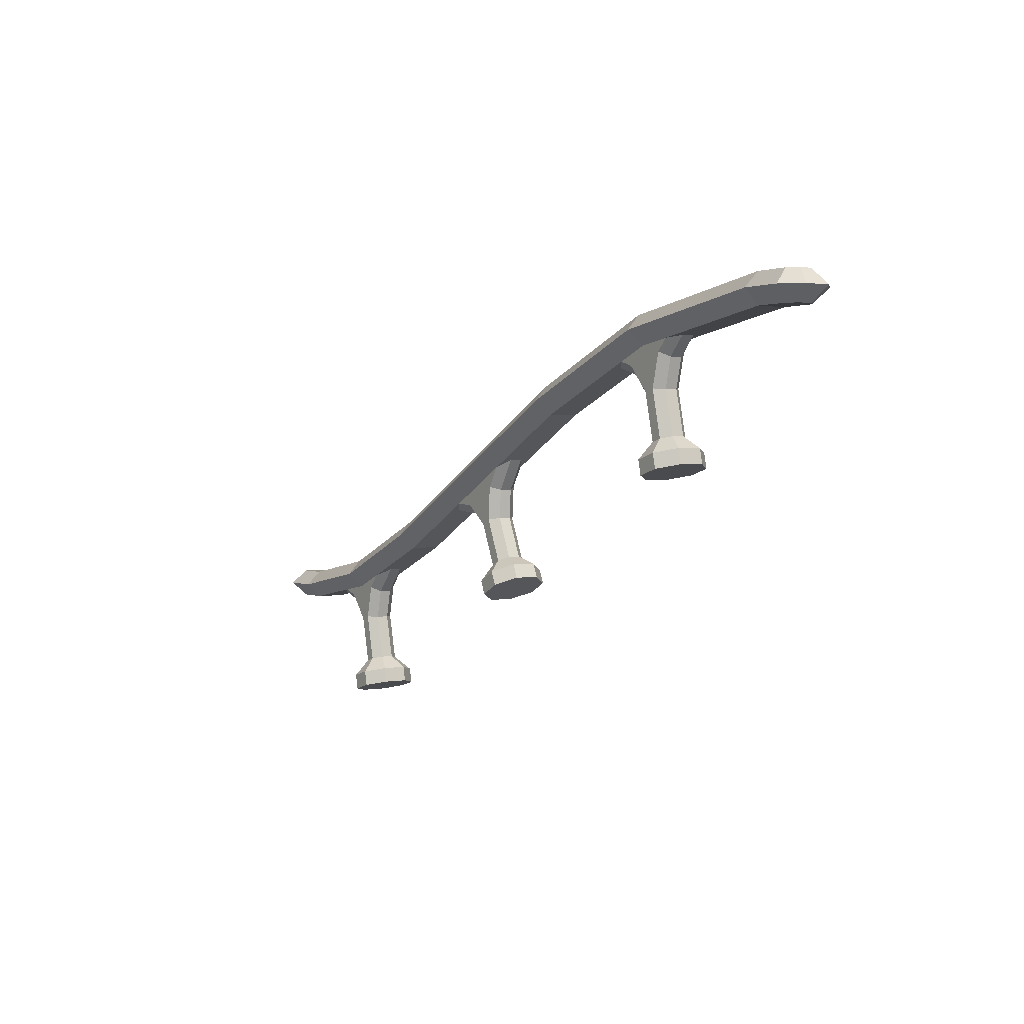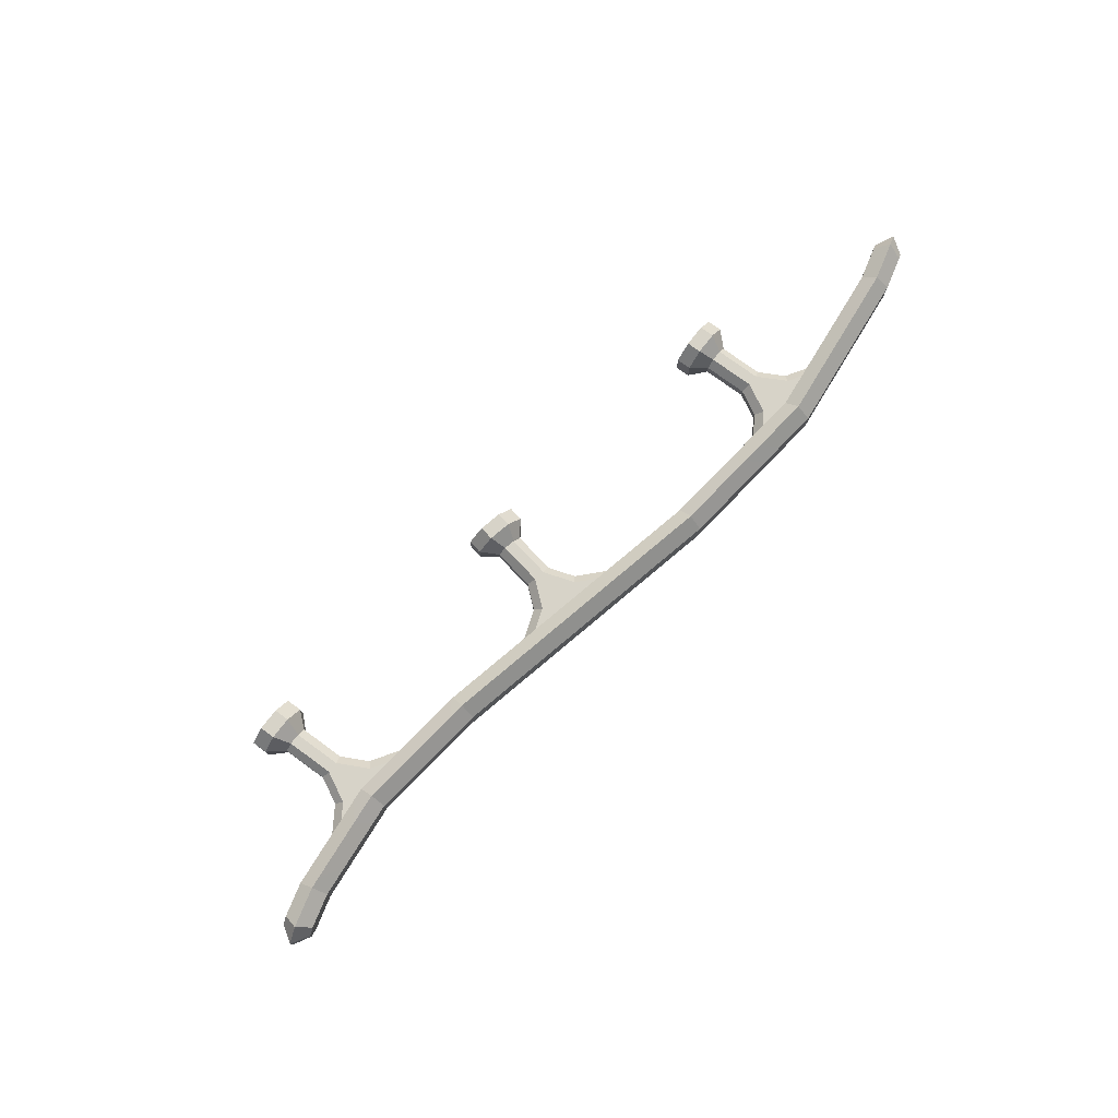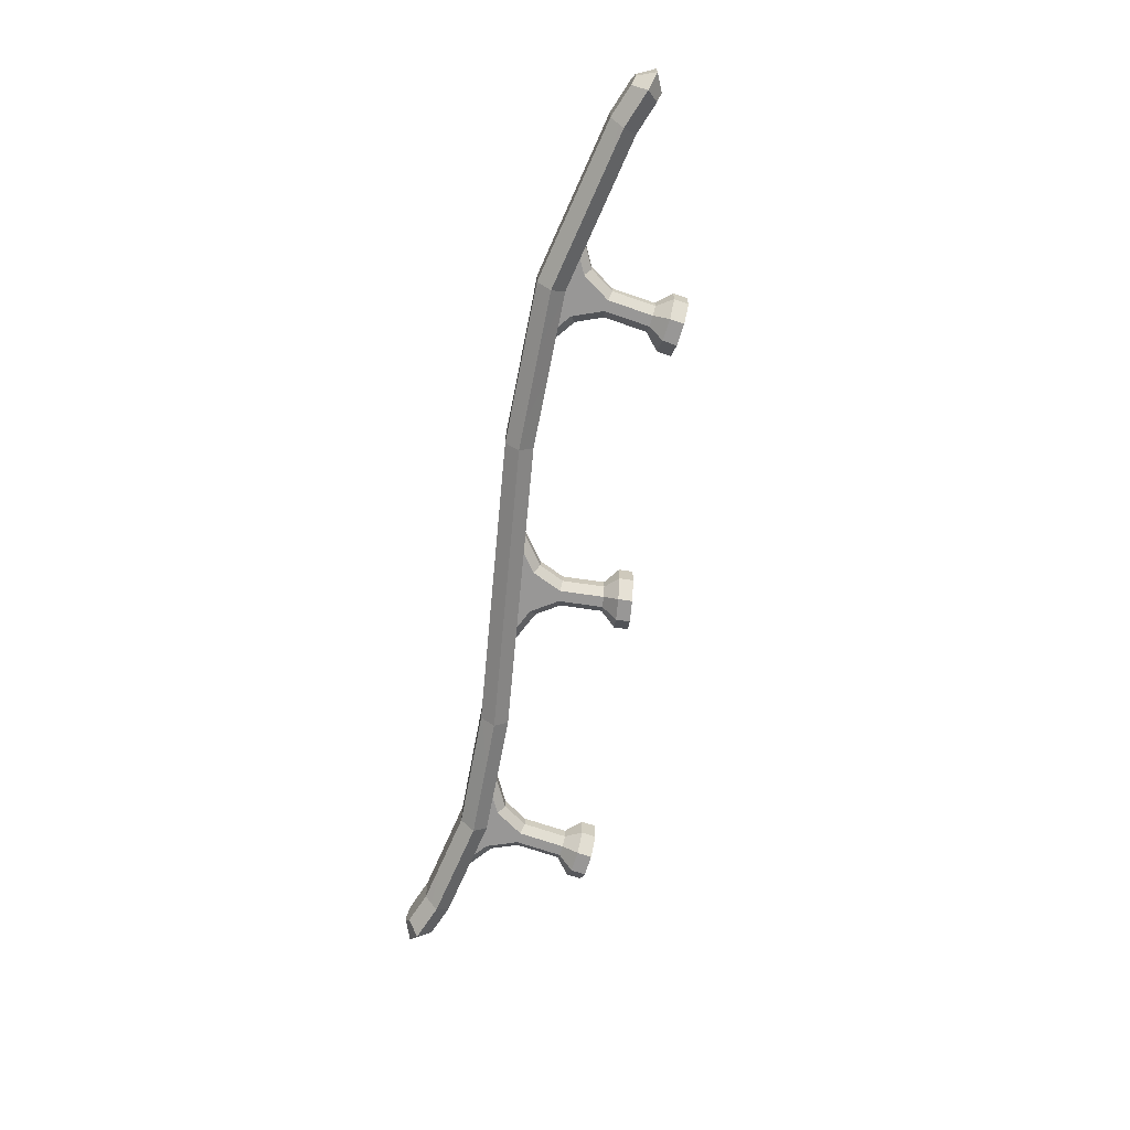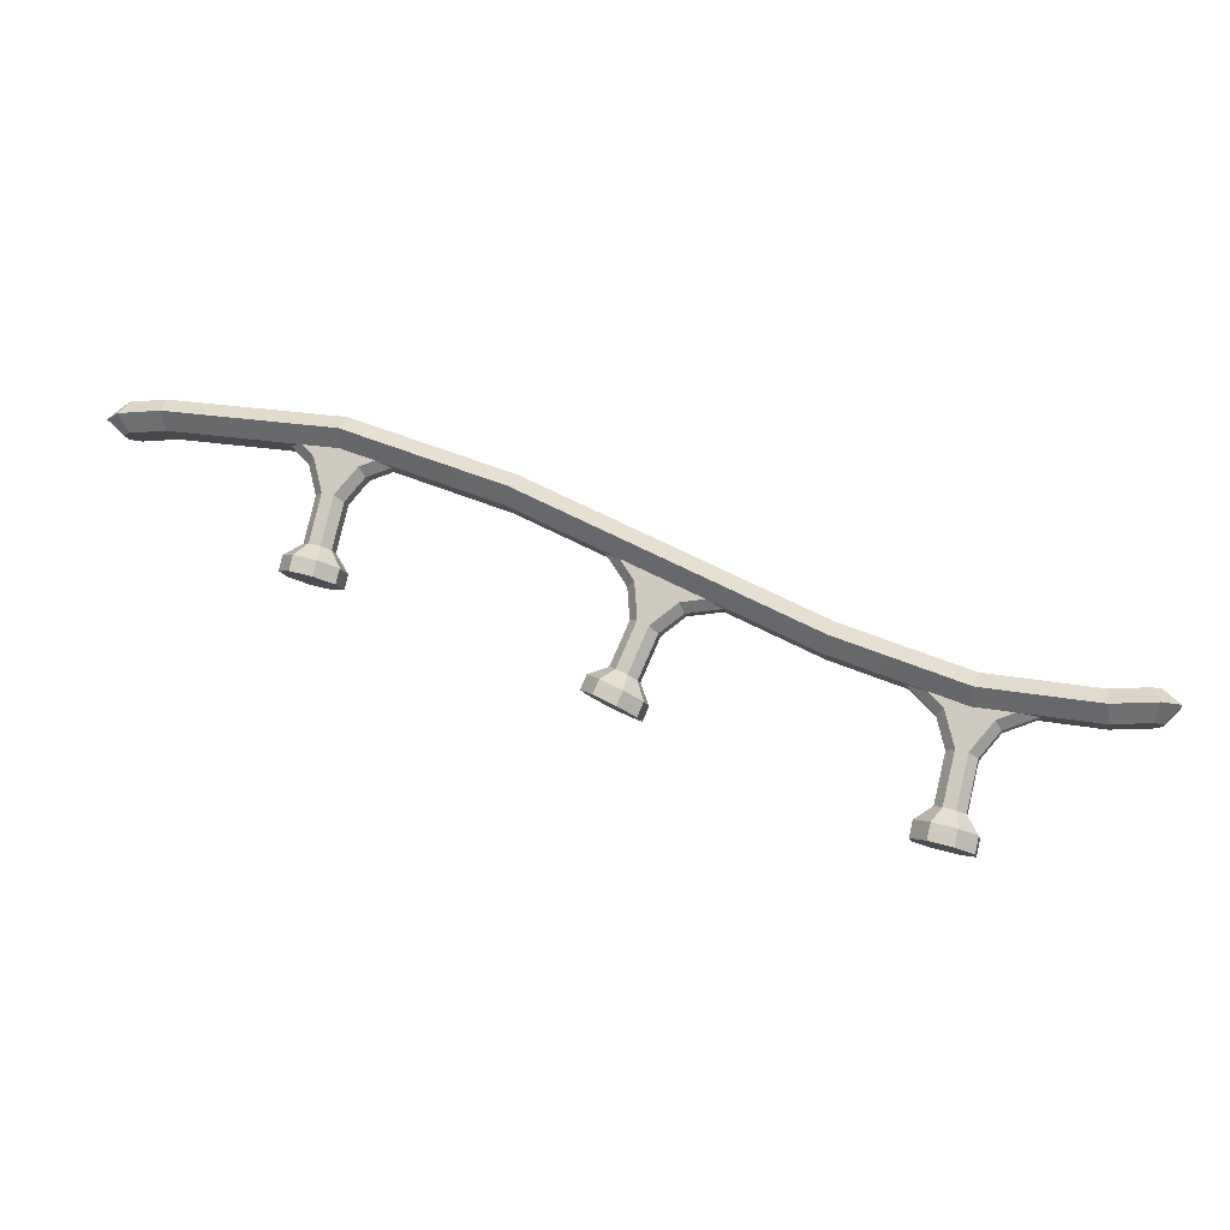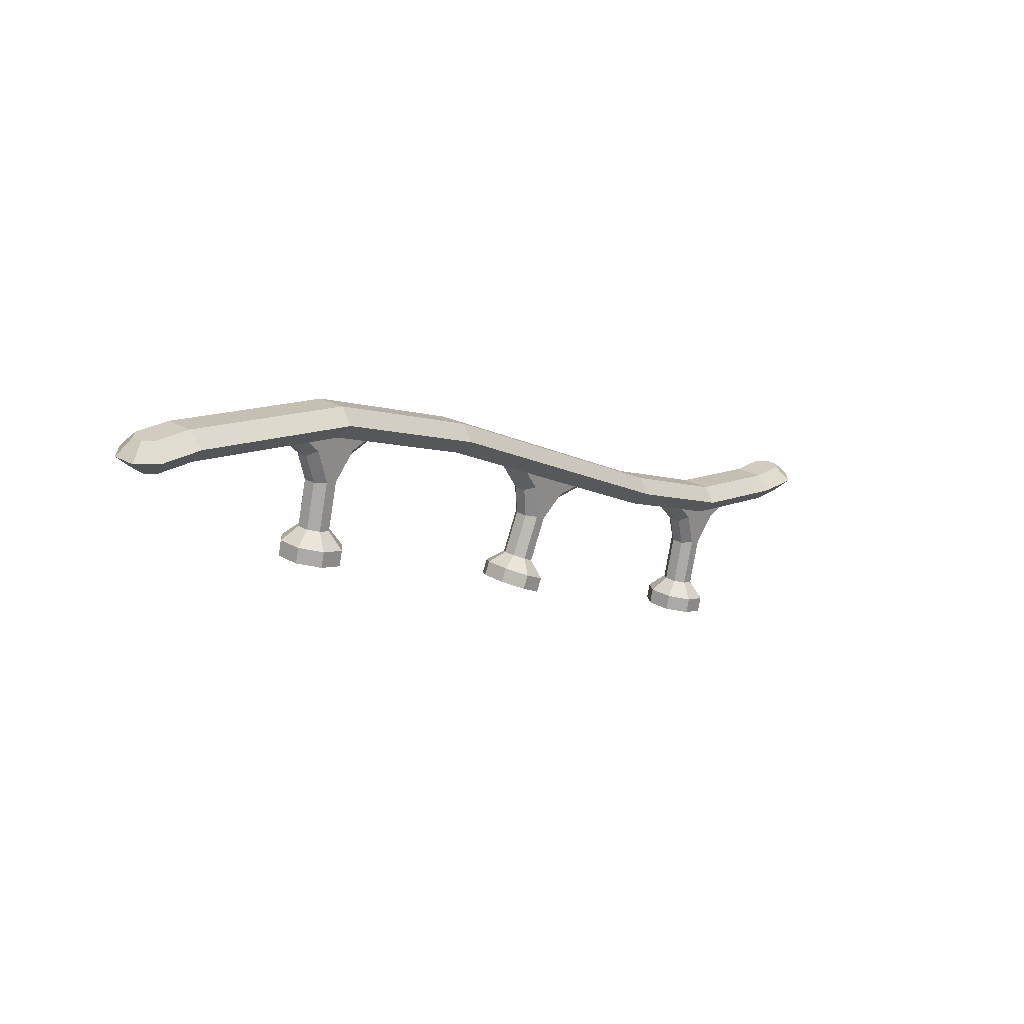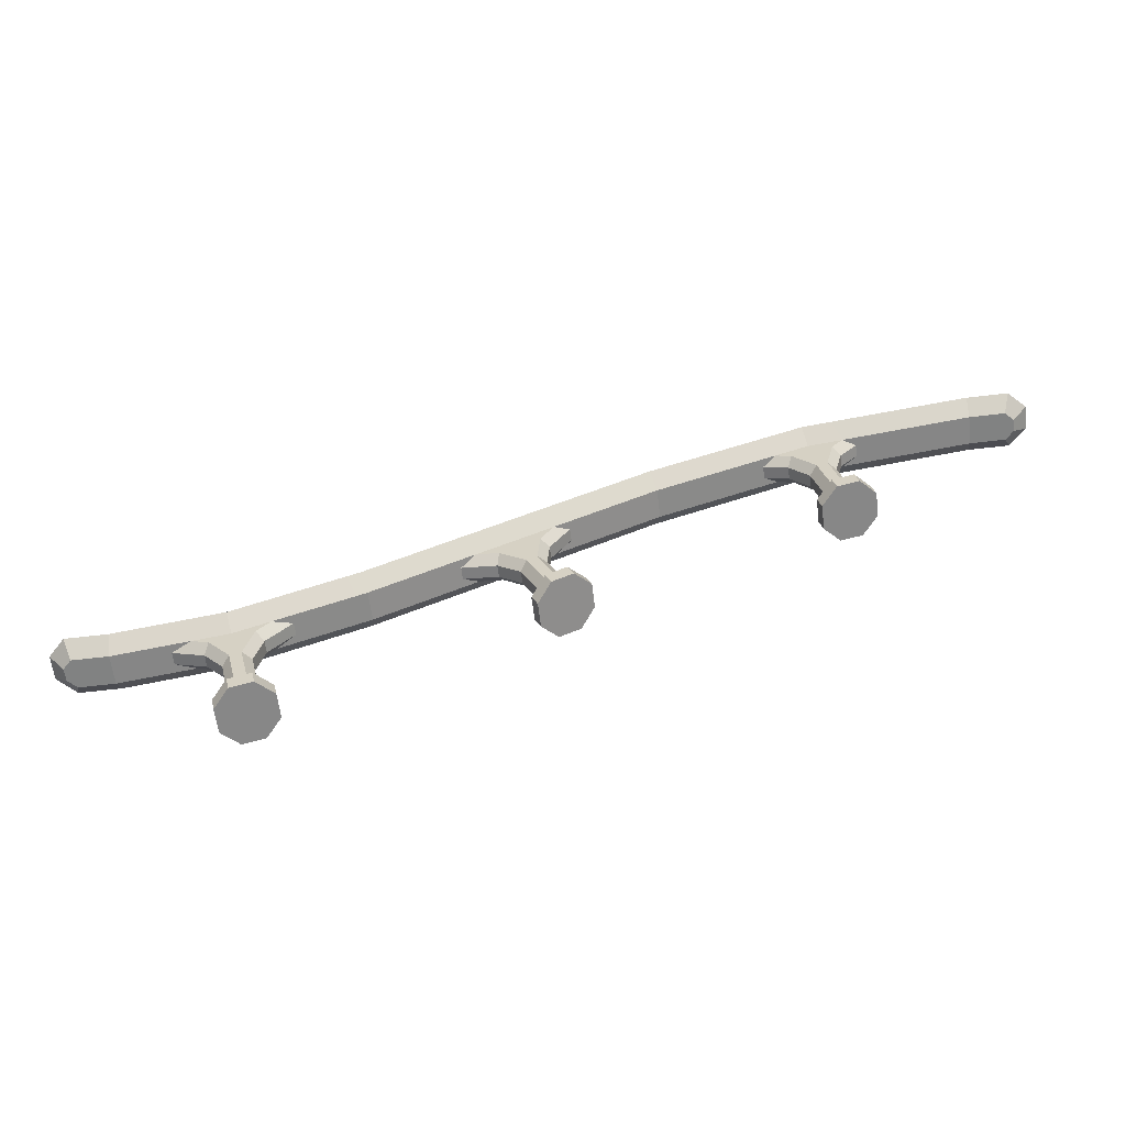
<metadata>
{"format":"obj","ext":"obj","renderer":"f3d","projection":"perspective","resolution":1024,"background":"white","views":[{"elev":1.4,"azim":-122.5,"up":"+Y"},{"elev":77.0,"azim":112.6,"up":"+Z"},{"elev":-68.3,"azim":-122.7,"up":"+Z"},{"elev":-11.5,"azim":11.4,"up":"+Y"},{"elev":23.9,"azim":-46.7,"up":"+Y"},{"elev":-60.6,"azim":-173.1,"up":"+Y"}]}
</metadata>
<code>
o object1
g object1
v -1.284 1.201 0.45
v -0.3509 0.7195 0.45
v -0.3691 0.6734 0.4
v -1.302 1.155 0.4
v -1.284 1.201 0.55
v -0.3509 0.7195 0.55
v -1.302 1.155 0.6
v -0.3691 0.6734 0.6
v -0.7228 0.8005 0.55
v -0.3874 0.6274 0.55
v -1.321 1.109 0.55
v -0.976 0.9311 0.55
v -0.6735 0.775 0.5207
v -0.6735 0.775 0.4793
v -0.7228 0.8005 0.45
v -0.3874 0.6274 0.45
v -0.09352 0.5095 0.45
v -0.156 0.5346 0.4793
v -0.156 0.5346 0.5207
v -0.09352 0.5095 0.55
v 0.03761 0.51 0.4
v 0.02602 0.4616 0.45
v 0.1498 0.4412 0.45
v -0.04975 0.4612 0.45
v -0.02206 0.344 0.45
v -0.06083 0.1819 0.45
v -0.02338 0.1716 0.45
v 0.01539 0.3337 0.45
v 0.0923 0.4222 0.45
v -0.0744 0.4445 0.4793
v -0.05047 0.3432 0.4793
v -0.0744 0.4445 0.5207
v -0.05047 0.3432 0.5207
v -0.08731 0.1892 0.5207
v -0.08731 0.1892 0.4793
v -0.1448 0.1502 0.4586
v -0.1448 0.1502 0.5414
v -0.1571 0.0989 0.5414
v -0.1571 0.0989 0.4586
v -0.02922 0.06379 0.4
v -0.1041 0.08436 0.4
v -0.1041 0.08436 0.6
v -0.02922 0.06379 0.6
v 0.02374 0.04925 0.5414
v 0.02374 0.04925 0.4586
v -0.09184 0.1357 0.6
v -0.01694 0.1151 0.6
v -0.02338 0.1716 0.55
v -0.06083 0.1819 0.55
v -0.04975 0.4612 0.55
v 0.02602 0.4616 0.55
v 0.1498 0.4412 0.55
v 0.0923 0.4222 0.55
v 0.01539 0.3337 0.55
v -0.02206 0.344 0.55
v 0.4 0.45 0.6
v 0.03761 0.51 0.6
v 0.4 0.4 0.55
v 0.4 0.5 0.55
v 0.04919 0.5584 0.55
v 0.4 0.5 0.45
v 0.04919 0.5584 0.45
v 0.4 0.45 0.4
v 0.5207 0.5 0.45
v 0.5414 0.45 0.4
v 0.55 0.5 0.4793
v 0.6 0.45 0.4586
v 0.55 0.4 0.4793
v 0.5207 0.4 0.45
v 0.4 0.4 0.45
v 0.55 0.4 0.5207
v 0.5207 0.4 0.55
v 0.5414 0.45 0.6
v 0.6 0.45 0.5414
v 0.55 0.5 0.5207
v 0.5207 0.5 0.55
v 0.2146 0.4305 0.5207
v 0.2146 0.4305 0.4793
v 0.1064 0.3949 0.5207
v 0.1064 0.3949 0.4793
v 0.03994 0.3184 0.4793
v 0.03994 0.3184 0.5207
v 0.003101 0.1643 0.4793
v 0.003101 0.1643 0.5207
v 0.03603 0.1006 0.5414
v 0.03603 0.1006 0.4586
v -0.01694 0.1151 0.4
v -0.09184 0.1357 0.4
v -0.7908 0.7656 0.4793
v -0.8002 0.7942 0.45
v -0.976 0.9311 0.45
v -0.9323 0.8624 0.45
v -0.9242 0.747 0.45
v -0.9881 0.6048 0.45
v -0.9533 0.5868 0.45
v -0.8894 0.7291 0.45
v -1.025 0.9565 0.4793
v -0.959 0.8524 0.4793
v -1.025 0.9565 0.5207
v -0.959 0.8524 0.5207
v -0.9323 0.8624 0.55
v -0.9242 0.747 0.55
v -0.952 0.7527 0.5207
v -0.9881 0.6048 0.55
v -1.013 0.6175 0.5207
v -1.075 0.5942 0.5414
v -1.026 0.5687 0.6
v -1.046 0.5237 0.6
v -1.095 0.5491 0.5414
v -0.9764 0.4877 0.4
v -1.046 0.5237 0.4
v -1.095 0.5491 0.4586
v -0.9764 0.4877 0.6
v -0.9271 0.4623 0.5414
v -0.9271 0.4623 0.4586
v -0.9561 0.5328 0.6
v -0.9069 0.5074 0.5414
v -0.9287 0.5741 0.5207
v -0.9533 0.5868 0.55
v -0.8894 0.7291 0.55
v -0.8679 0.7093 0.5207
v -0.8002 0.7942 0.55
v -0.7908 0.7656 0.5207
v -0.8679 0.7093 0.4793
v -0.9287 0.5741 0.4793
v -0.9069 0.5074 0.4586
v -0.9561 0.5328 0.4
v -1.026 0.5687 0.4
v -1.075 0.5942 0.4586
v -1.013 0.6175 0.4793
v -0.952 0.7527 0.4793
v -1.321 1.109 0.45
v -1.727 1.269 0.55
v -1.683 1.251 0.5207
v -1.683 1.251 0.4793
v -1.727 1.269 0.45
v -1.829 1.362 0.4
v -1.841 1.313 0.45
v -2.4 1.45 0.4
v -1.959 1.332 0.45
v -2.4 1.4 0.45
v -2.4 1.5 0.45
v -1.817 1.41 0.45
v -2.4 1.5 0.55
v -1.817 1.41 0.55
v -2.4 1.45 0.6
v -1.829 1.362 0.6
v -1.959 1.332 0.55
v -1.841 1.313 0.55
v -2.4 1.4 0.55
v -1.922 1.291 0.55
v -1.78 1.252 0.55
v -1.856 1.168 0.55
v -1.893 1.012 0.55
v -1.93 1.022 0.55
v -1.893 1.178 0.55
v -1.765 1.226 0.5207
v -1.831 1.153 0.5207
v -1.765 1.226 0.4793
v -1.831 1.153 0.4793
v -1.866 1.004 0.4793
v -1.866 1.004 0.5207
v -1.833 0.9424 0.5414
v -1.833 0.9424 0.4586
v -1.845 0.893 0.4586
v -1.845 0.893 0.5414
v -1.898 0.9075 0.4
v -1.973 0.9281 0.4
v -2.026 0.9426 0.4586
v -2.026 0.9426 0.5414
v -1.973 0.9281 0.6
v -1.898 0.9075 0.6
v -2.014 0.9921 0.4586
v -2.014 0.9921 0.5414
v -1.957 1.029 0.5207
v -1.957 1.029 0.4793
v -1.961 0.9775 0.4
v -1.93 1.022 0.45
v -1.886 0.957 0.4
v -1.893 1.012 0.45
v -1.893 1.178 0.45
v -1.921 1.177 0.4793
v -1.922 1.291 0.45
v -1.946 1.276 0.4793
v -2.005 1.339 0.4793
v -2.005 1.339 0.5207
v -1.946 1.276 0.5207
v -1.921 1.177 0.5207
v -1.961 0.9775 0.6
v -1.886 0.957 0.6
v -1.856 1.168 0.45
v -1.78 1.252 0.45
v -2.521 1.4 0.55
v -2.541 1.45 0.6
v -2.55 1.4 0.5207
v -2.521 1.4 0.45
v -2.55 1.4 0.4793
v -2.541 1.45 0.4
v -2.6 1.45 0.4586
v -2.521 1.5 0.45
v -2.55 1.5 0.4793
v -2.55 1.5 0.5207
v -2.6 1.45 0.5414
v -2.521 1.5 0.55
f 1 2 4
f 2 3 4
f 5 6 1
f 6 2 1
f 7 8 6
f 7 6 5
f 9 10 8
f 8 7 12
f 7 11 12
f 12 9 8
f 15 16 10
f 10 13 14
f 10 9 13
f 10 14 15
f 20 10 16
f 16 18 19
f 16 17 18
f 16 19 20
f 21 22 17
f 17 16 3
f 3 21 17
f 22 23 29
f 29 25 24
f 28 26 25
f 28 27 26
f 29 28 25
f 24 22 29
f 24 17 22
f 25 31 30
f 25 30 24
f 31 33 30
f 33 32 30
f 35 34 33
f 35 33 31
f 36 37 34
f 36 34 35
f 39 38 37
f 39 37 36
f 41 40 45
f 45 43 38
f 43 42 38
f 45 44 43
f 38 41 45
f 38 39 41
f 42 43 47
f 42 47 46
f 46 47 48
f 46 48 49
f 53 52 51
f 51 20 50
f 55 53 50
f 55 49 54
f 49 48 54
f 55 54 53
f 53 51 50
f 57 51 52
f 52 58 56
f 56 57 52
f 59 60 57
f 59 57 56
f 61 62 59
f 62 60 59
f 63 21 61
f 21 62 61
f 64 65 63
f 64 63 61
f 64 66 67
f 64 67 65
f 65 67 69
f 67 68 69
f 68 71 72
f 70 69 72
f 72 58 70
f 69 68 72
f 73 72 71
f 73 71 74
f 75 76 73
f 75 73 74
f 74 71 68
f 74 68 67
f 75 74 67
f 75 67 66
f 69 70 63
f 69 63 65
f 76 75 66
f 64 61 76
f 61 59 76
f 76 66 64
f 59 56 76
f 56 73 76
f 56 58 72
f 56 72 73
f 70 58 52
f 52 77 70
f 77 78 70
f 78 23 70
f 80 78 79
f 78 77 79
f 82 81 79
f 81 80 79
f 84 83 82
f 83 81 82
f 85 86 83
f 85 83 84
f 86 87 27
f 86 27 83
f 79 77 52
f 79 52 53
f 54 82 79
f 54 79 53
f 48 84 82
f 48 82 54
f 47 85 48
f 85 84 48
f 43 44 85
f 43 85 47
f 44 45 85
f 45 86 85
f 45 40 86
f 40 87 86
f 40 41 87
f 41 88 87
f 41 39 88
f 39 36 88
f 38 42 46
f 38 46 37
f 88 36 26
f 36 35 26
f 37 46 49
f 37 49 34
f 34 49 33
f 49 55 33
f 33 55 32
f 55 50 32
f 26 35 31
f 26 31 25
f 87 88 27
f 88 26 27
f 83 27 81
f 27 28 81
f 81 28 80
f 28 29 80
f 29 23 80
f 23 78 80
f 23 22 21
f 23 21 63
f 63 70 23
f 50 20 32
f 20 19 32
f 32 19 18
f 32 18 30
f 30 18 17
f 30 17 24
f 90 15 89
f 15 14 89
f 96 95 94
f 90 96 93
f 15 90 92
f 92 91 15
f 90 93 92
f 96 94 93
f 98 97 91
f 98 91 92
f 100 99 98
f 99 97 98
f 101 12 100
f 12 99 100
f 103 102 100
f 102 101 100
f 105 104 103
f 104 102 103
f 106 107 104
f 106 104 105
f 109 108 107
f 109 107 106
f 112 111 110
f 110 115 114
f 114 113 108
f 114 108 112
f 112 110 114
f 108 109 112
f 113 114 117
f 113 117 116
f 116 117 119
f 117 118 119
f 119 118 121
f 119 121 120
f 120 121 123
f 120 123 122
f 121 124 89
f 121 89 123
f 118 125 124
f 118 124 121
f 117 126 118
f 126 125 118
f 126 127 95
f 126 95 125
f 114 115 126
f 114 126 117
f 115 110 126
f 110 127 126
f 110 111 127
f 111 128 127
f 111 112 128
f 112 129 128
f 128 129 94
f 129 130 94
f 112 109 106
f 112 106 129
f 108 113 116
f 108 116 107
f 129 106 105
f 129 105 130
f 107 116 119
f 107 119 104
f 130 105 103
f 130 103 131
f 131 103 98
f 103 100 98
f 93 131 98
f 93 98 92
f 94 130 131
f 94 131 93
f 127 128 95
f 128 94 95
f 125 95 124
f 95 96 124
f 124 96 89
f 96 90 89
f 89 14 13
f 89 13 123
f 123 13 9
f 123 9 122
f 104 119 120
f 102 120 122
f 101 122 9
f 9 12 101
f 101 102 122
f 102 104 120
f 12 11 132
f 132 97 99
f 132 91 97
f 132 99 12
f 132 11 133
f 133 134 132
f 134 135 132
f 135 136 132
f 136 138 137
f 137 4 136
f 4 132 136
f 137 138 140
f 140 141 139
f 139 137 140
f 142 143 139
f 143 137 139
f 144 145 142
f 145 143 142
f 146 147 145
f 146 145 144
f 148 149 147
f 148 147 146
f 146 150 148
f 149 148 151
f 156 152 151
f 156 153 152
f 155 154 153
f 156 155 153
f 152 149 151
f 152 133 149
f 153 158 157
f 153 157 152
f 158 160 159
f 158 159 157
f 162 161 160
f 162 160 158
f 163 164 162
f 164 161 162
f 166 165 164
f 166 164 163
f 168 167 165
f 166 170 168
f 166 171 170
f 166 172 171
f 168 165 166
f 170 169 168
f 169 170 174
f 169 174 173
f 173 174 175
f 173 175 176
f 177 173 178
f 173 176 178
f 179 177 180
f 177 178 180
f 178 176 182
f 178 182 181
f 181 182 184
f 181 184 183
f 184 185 140
f 184 140 183
f 187 186 184
f 186 185 184
f 182 188 184
f 188 187 184
f 176 175 188
f 176 188 182
f 174 189 155
f 174 155 175
f 170 171 189
f 170 189 174
f 171 172 190
f 171 190 189
f 167 168 179
f 168 177 179
f 168 169 177
f 169 173 177
f 172 166 163
f 172 163 190
f 165 167 164
f 167 179 164
f 190 163 154
f 163 162 154
f 164 179 180
f 164 180 161
f 161 180 160
f 180 191 160
f 160 191 159
f 191 192 159
f 154 162 158
f 154 158 153
f 189 190 154
f 189 154 155
f 175 155 188
f 155 156 188
f 188 156 187
f 156 151 187
f 151 148 187
f 148 186 187
f 150 146 193
f 146 194 193
f 193 195 197
f 196 141 193
f 141 150 193
f 193 197 196
f 196 197 198
f 197 199 198
f 198 199 201
f 198 201 200
f 201 199 202
f 199 203 202
f 203 194 204
f 203 204 202
f 199 197 203
f 197 195 203
f 203 195 194
f 195 193 194
f 146 144 204
f 146 204 194
f 201 202 204
f 204 142 200
f 204 144 142
f 200 201 204
f 198 200 139
f 200 142 139
f 196 198 139
f 196 139 141
f 148 150 141
f 141 185 186
f 141 140 185
f 141 186 148
f 183 140 138
f 138 136 192
f 192 191 181
f 191 178 181
f 191 180 178
f 192 181 183
f 183 138 192
f 192 136 159
f 136 135 159
f 159 135 134
f 159 134 157
f 157 134 133
f 157 133 152
f 147 149 133
f 133 11 7
f 133 7 147
f 20 51 57
f 20 57 8
f 8 10 20
f 147 7 5
f 147 5 145
f 8 57 60
f 8 60 6
f 145 5 1
f 145 1 143
f 6 60 2
f 60 62 2
f 143 1 137
f 1 4 137
f 3 16 15
f 4 3 91
f 91 132 4
f 3 15 91
f 2 62 3
f 62 21 3

</code>
